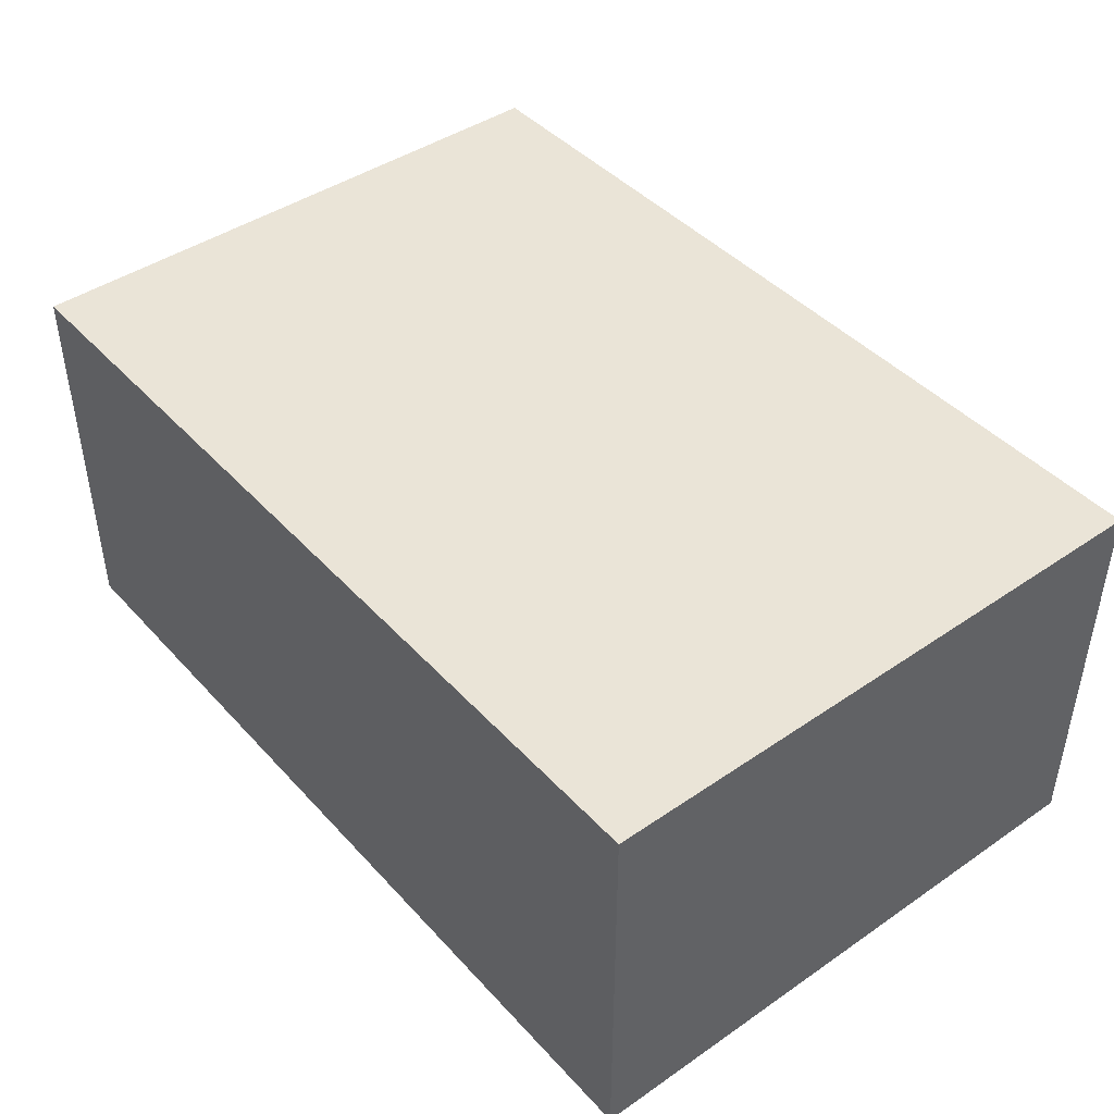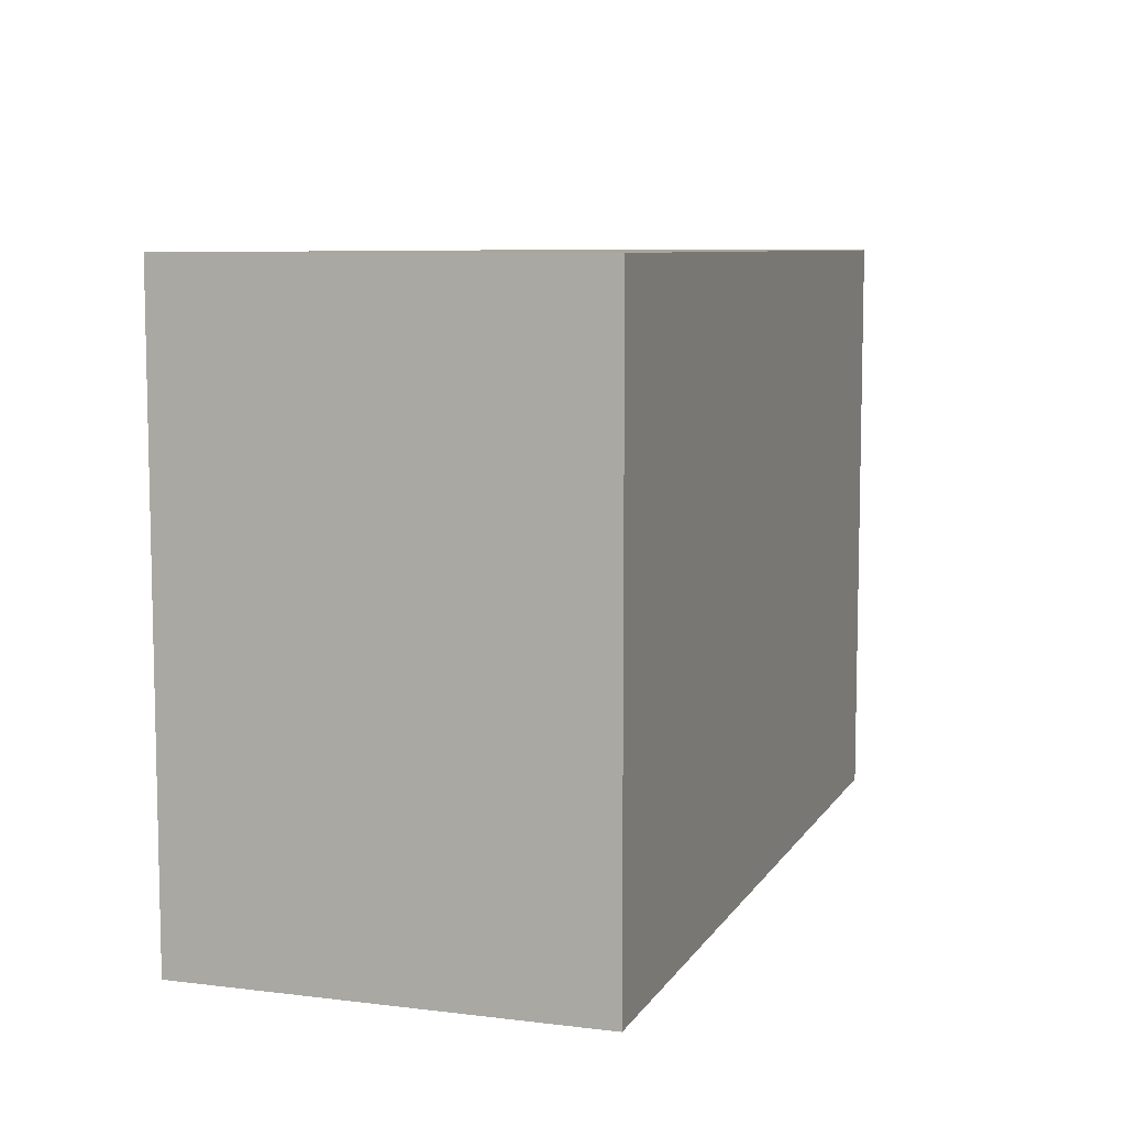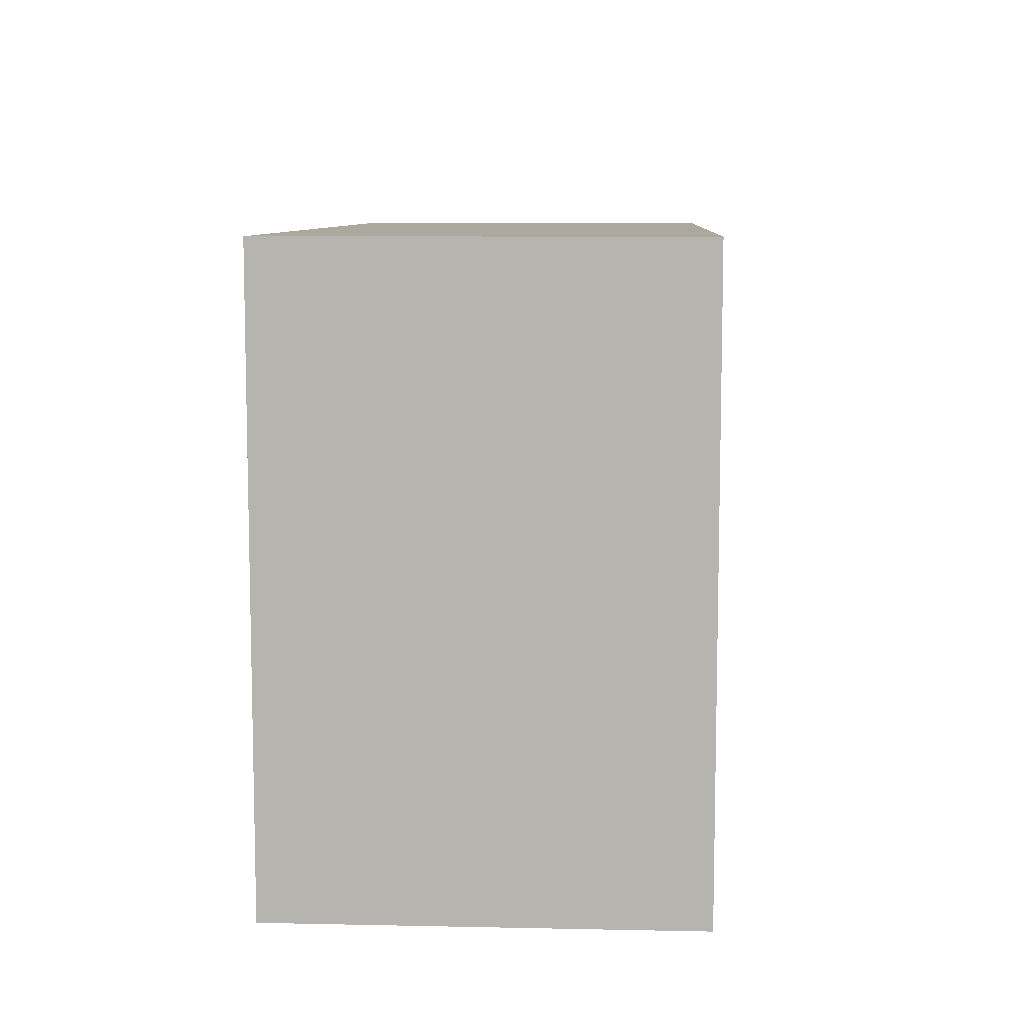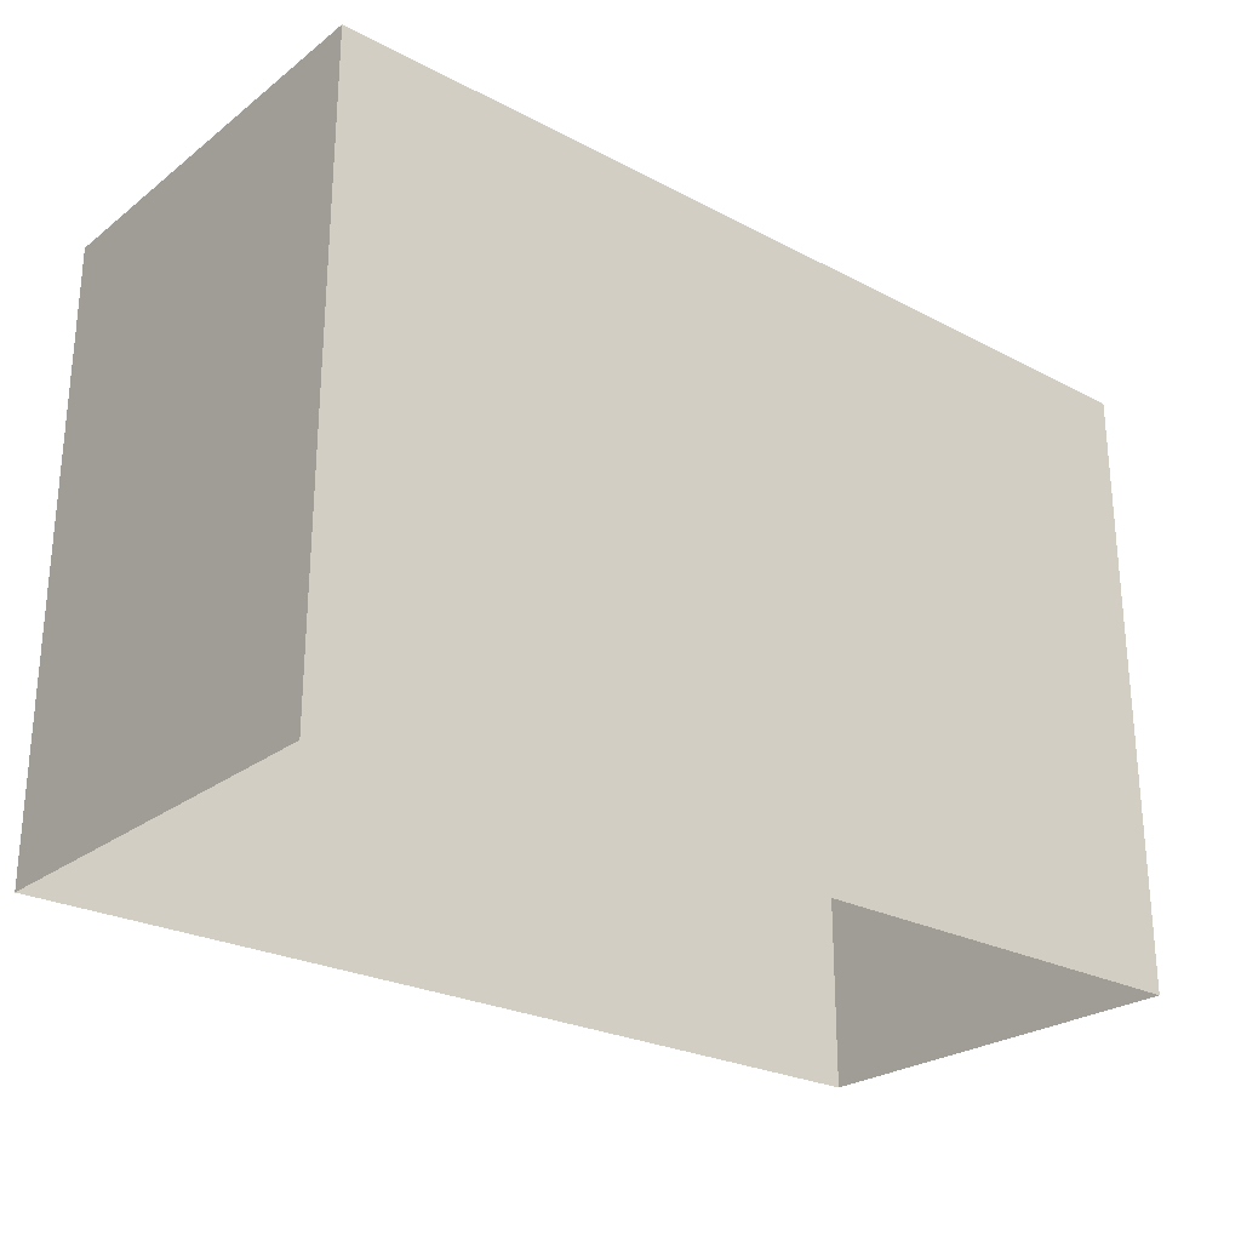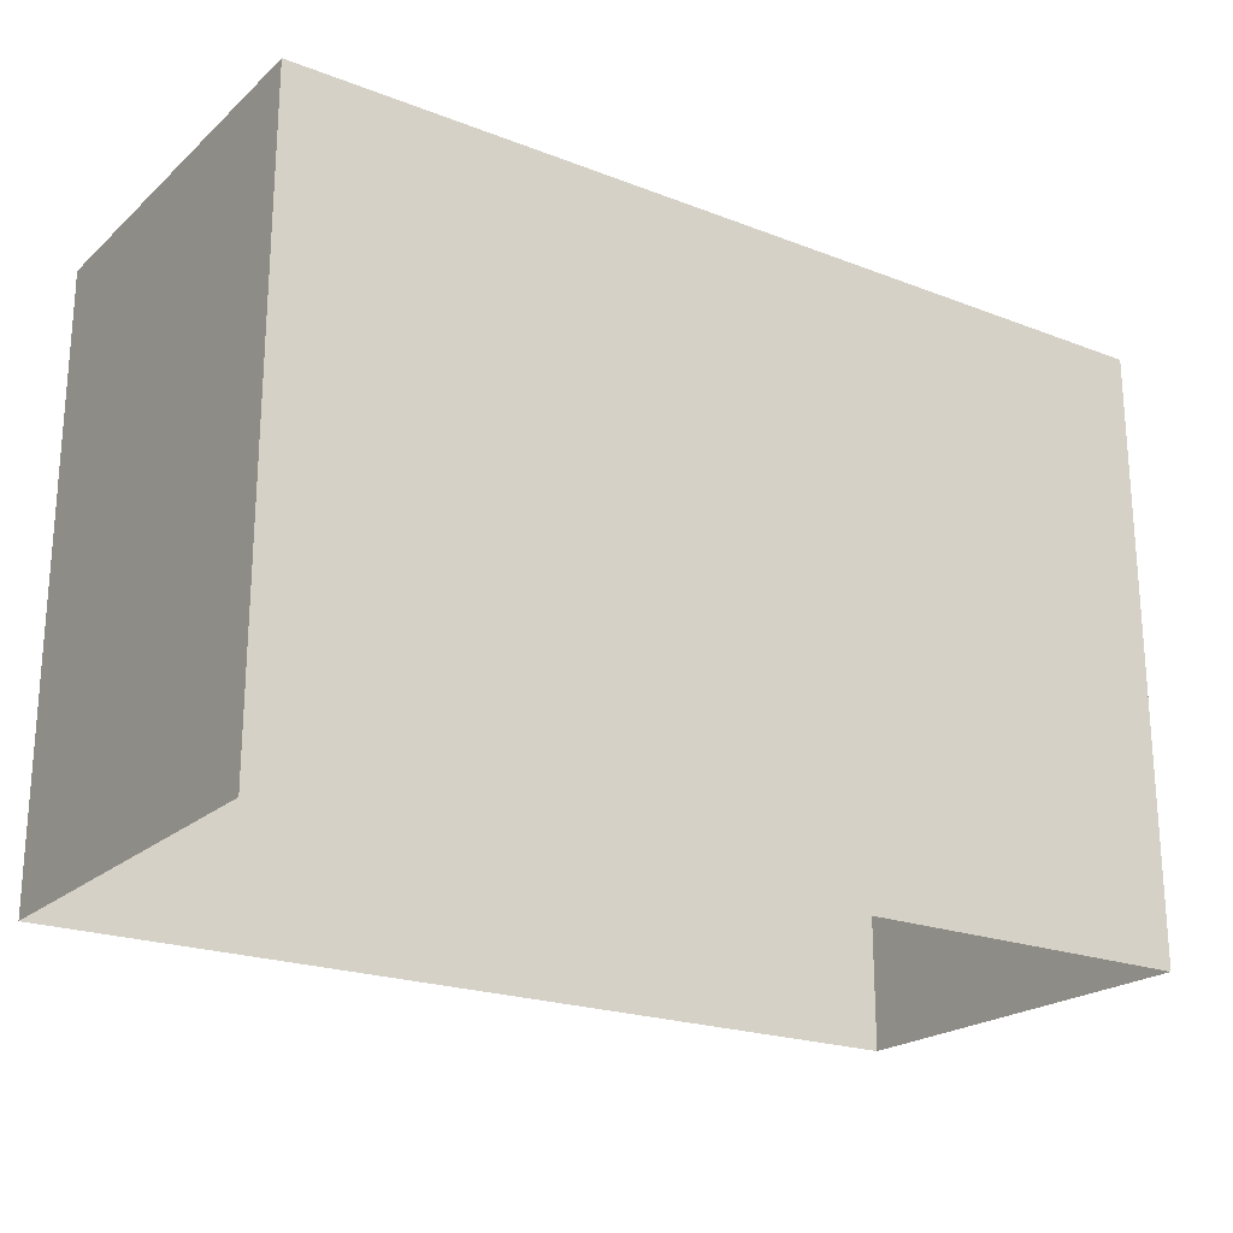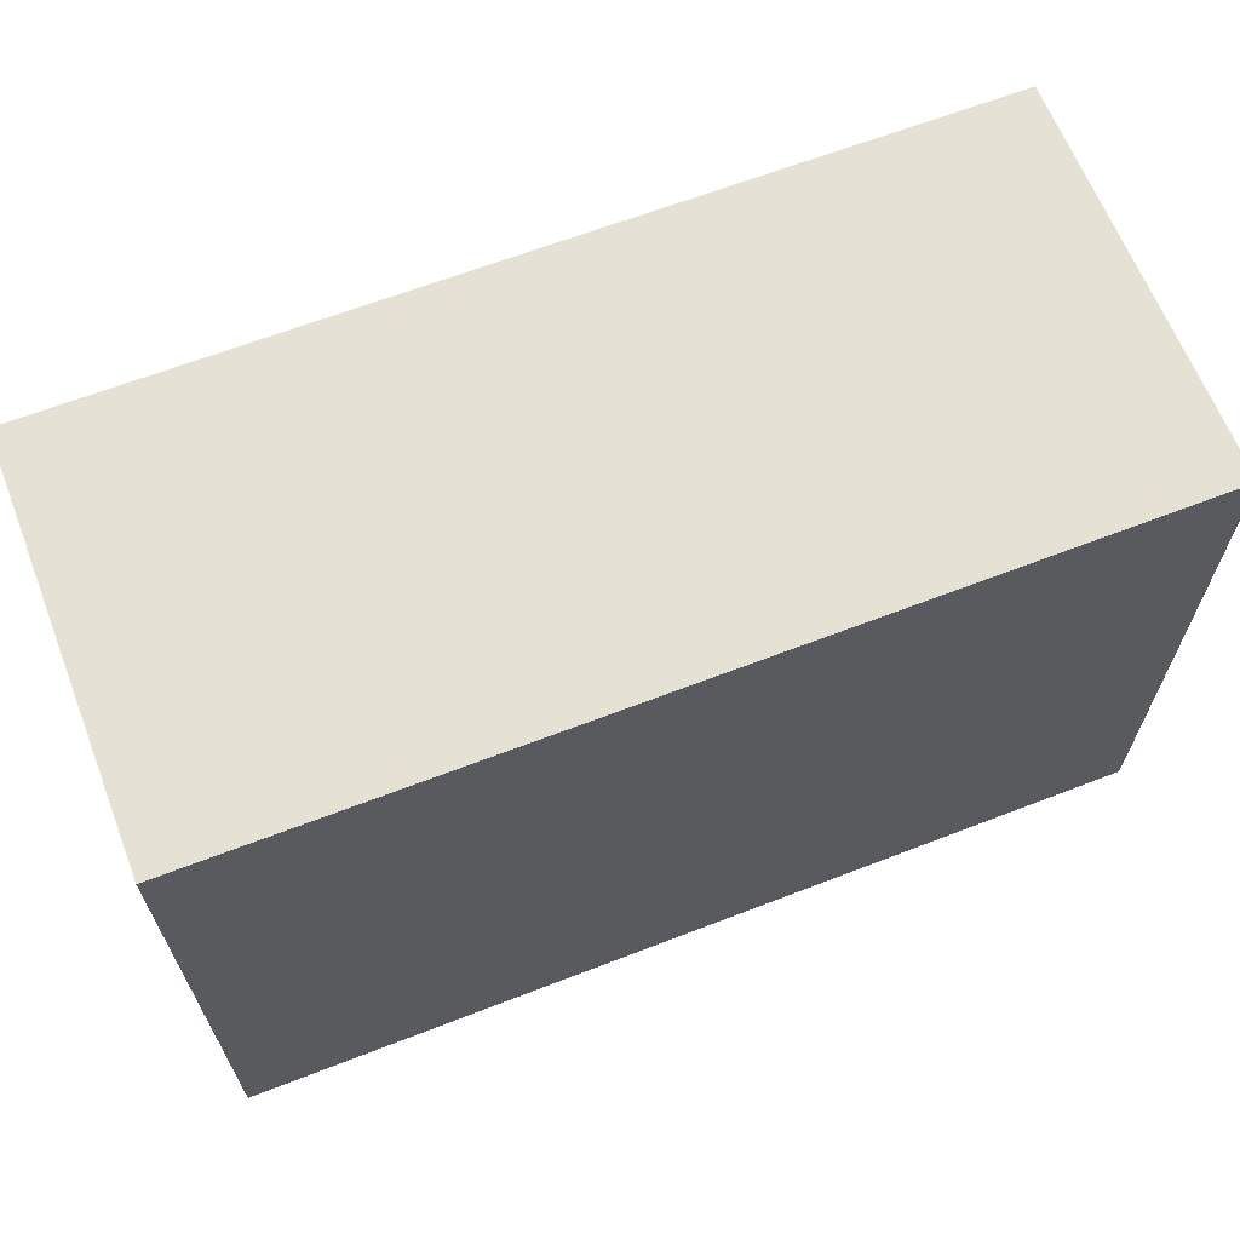
<metadata>
{"format":"obj","ext":"obj","renderer":"f3d","projection":"perspective","resolution":1024,"background":"white","views":[{"elev":43.7,"azim":-128.9,"up":"+Z"},{"elev":7.9,"azim":108.7,"up":"+Y"},{"elev":8.6,"azim":-86.8,"up":"+Y"},{"elev":-25.5,"azim":140.0,"up":"+Y"},{"elev":-21.7,"azim":-34.1,"up":"+Y"},{"elev":64.8,"azim":-21.3,"up":"+Y"}]}
</metadata>
<code>
g Dungeon_building_30
v 2.262 21.15 5.013
v 9.753 21.15 5.013
v 9.753 20.71 5.013
v 2.262 20.71 5.013
v 9.753 21.15 9.766e-06
v 9.753 21.15 -5.013
v 9.753 20.71 -5.013
v 9.753 20.71 9.766e-06
v 2.262 21.15 -5.013
v -5.23 21.15 -5.013
v -5.23 20.71 -5.013
v 2.262 20.71 -5.013
v -12.72 21.15 9.766e-06
v -12.72 21.15 5.013
v -12.72 20.71 5.013
v -12.72 20.71 9.766e-06
v -5.23 6.15 5.013
v -5.23 13.9 5.013
v 2.262 13.9 5.013
v 2.262 6.15 5.013
v 9.753 6.15 5.013
v 9.753 13.9 5.013
v 9.753 13.9 -1.465e-05
v 9.753 6.15 -4.395e-05
v 9.753 6.15 -5.013
v 9.753 13.9 -5.013
v 2.262 13.9 -5.013
v 2.262 6.15 -5.013
v -12.72 6.15 -5.013
v -12.72 13.9 -5.013
v -12.72 13.9 -1.953e-05
v -12.72 6.15 -3.906e-05
v -5.23 13.9 5.013
v -5.23 20.71 5.013
v 2.262 20.71 5.013
v 2.262 13.9 5.013
v 9.753 13.9 5.013
v 9.753 20.71 5.013
v 9.753 20.71 9.766e-06
v 9.753 13.9 -1.465e-05
v 9.753 13.9 -5.013
v 9.753 20.71 -5.013
v 2.262 20.71 -5.013
v 2.262 13.9 -5.013
v -12.72 13.9 -5.013
v -12.72 20.71 -5.013
v -12.72 20.71 9.766e-06
v -12.72 13.9 -1.953e-05
v -5.23 21.15 5.013
v 2.262 21.15 5.013
v 2.262 20.71 5.013
v -5.23 20.71 5.013
v 9.753 21.15 -5.013
v 2.262 21.15 -5.013
v 2.262 20.71 -5.013
v 9.753 20.71 -5.013
v 9.753 6.15 5.013
v 2.262 6.15 5.013
v 2.262 13.9 5.013
v 9.753 13.9 5.013
v -5.23 6.15 -5.013
v 2.262 6.15 -5.013
v 2.262 13.9 -5.013
v -5.23 13.9 -5.013
v 9.753 13.9 5.013
v 2.262 13.9 5.013
v 2.262 20.71 5.013
v 9.753 20.71 5.013
v -5.23 13.9 -5.013
v 2.262 13.9 -5.013
v 2.262 20.71 -5.013
v -5.23 20.71 -5.013
v 9.753 21.15 5.013
v 9.753 21.15 9.766e-06
v 9.753 20.71 9.766e-06
v 9.753 20.71 5.013
v -12.72 21.15 -5.013
v -12.72 21.15 9.766e-06
v -12.72 20.71 9.766e-06
v -12.72 20.71 -5.013
v 9.753 6.15 -5.013
v 9.753 6.15 -4.395e-05
v 9.753 13.9 -1.465e-05
v 9.753 13.9 -5.013
v -12.72 6.15 5.013
v -12.72 6.15 -3.906e-05
v -12.72 13.9 -1.953e-05
v -12.72 13.9 5.013
v 9.753 13.9 -5.013
v 9.753 13.9 -1.465e-05
v 9.753 20.71 9.766e-06
v 9.753 20.71 -5.013
v -12.72 13.9 5.013
v -12.72 13.9 -1.953e-05
v -12.72 20.71 9.766e-06
v -12.72 20.71 5.013
v -5.23 21.15 -5.013
v -12.72 21.15 -5.013
v -12.72 20.71 -5.013
v -5.23 20.71 -5.013
v -12.72 6.15 5.013
v -12.72 13.9 5.013
v -5.23 13.9 5.013
v -5.23 6.15 5.013
v -12.72 13.9 5.013
v -12.72 20.71 5.013
v -5.23 20.71 5.013
v -5.23 13.9 5.013
v -12.72 21.15 5.013
v -5.23 21.15 5.013
v -5.23 20.71 5.013
v -12.72 20.71 5.013
v -12.72 6.15 -5.013
v -5.23 6.15 -5.013
v -5.23 13.9 -5.013
v -12.72 13.9 -5.013
v -12.72 13.9 -5.013
v -5.23 13.9 -5.013
v -5.23 20.71 -5.013
v -12.72 20.71 -5.013
v -12.72 21.15 -5.013
v 9.753 21.15 -5.013
v 9.753 21.15 5.013
v -12.72 21.15 5.013
g Dungeon_building_30_0
f 3 2 1
f 4 3 1
f 7 6 5
f 8 7 5
f 11 10 9
f 12 11 9
f 15 14 13
f 16 15 13
f 19 18 17
f 20 19 17
f 23 22 21
f 24 23 21
f 27 26 25
f 28 27 25
f 31 30 29
f 32 31 29
f 35 34 33
f 36 35 33
f 39 38 37
f 40 39 37
f 43 42 41
f 44 43 41
f 47 46 45
f 48 47 45
f 51 50 49
f 52 51 49
f 55 54 53
f 56 55 53
f 59 58 57
f 60 59 57
f 63 62 61
f 64 63 61
f 67 66 65
f 68 67 65
f 71 70 69
f 72 71 69
f 75 74 73
f 76 75 73
f 79 78 77
f 80 79 77
f 83 82 81
f 84 83 81
f 87 86 85
f 88 87 85
f 91 90 89
f 92 91 89
f 95 94 93
f 96 95 93
f 99 98 97
f 100 99 97
f 103 102 101
f 104 103 101
f 107 106 105
f 108 107 105
f 111 110 109
f 112 111 109
f 115 114 113
f 116 115 113
f 119 118 117
f 120 119 117
g Dungeon_building_30_1
f 123 122 121
f 124 123 121

</code>
